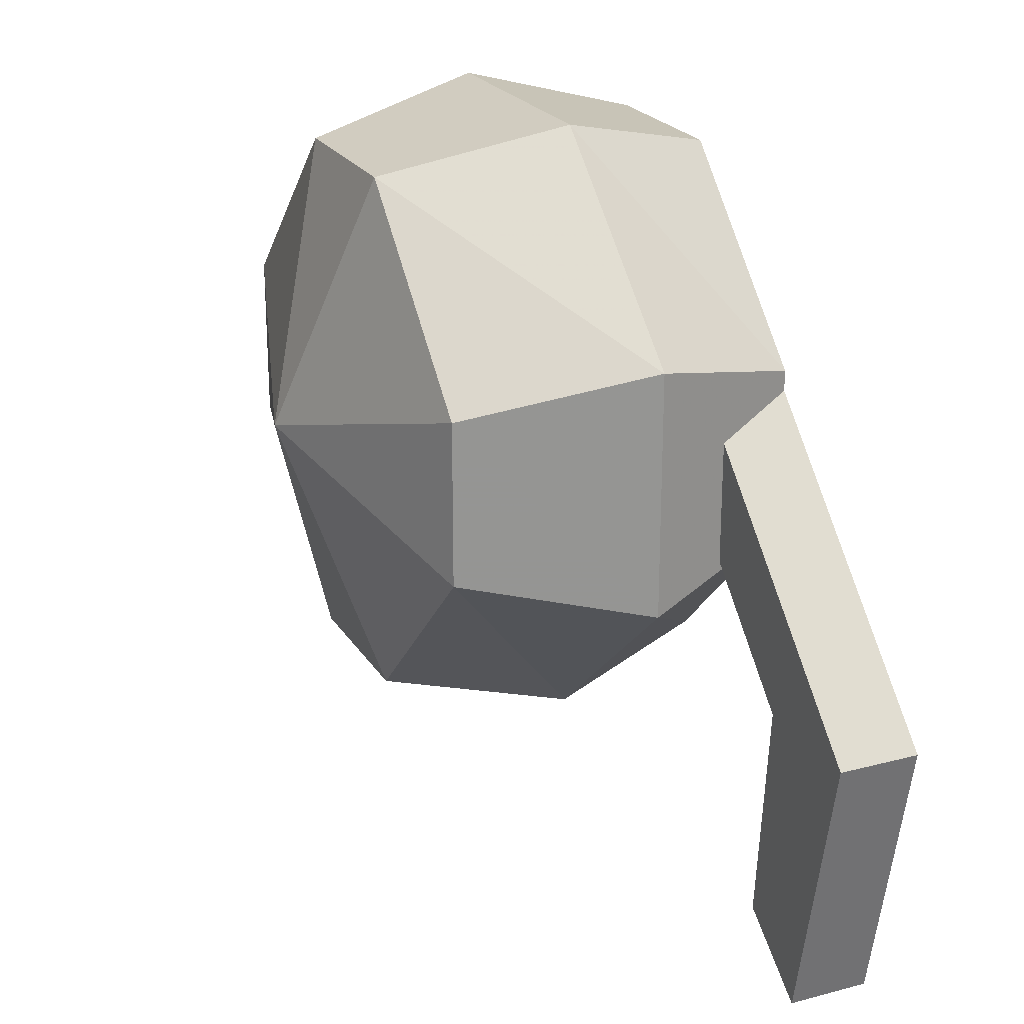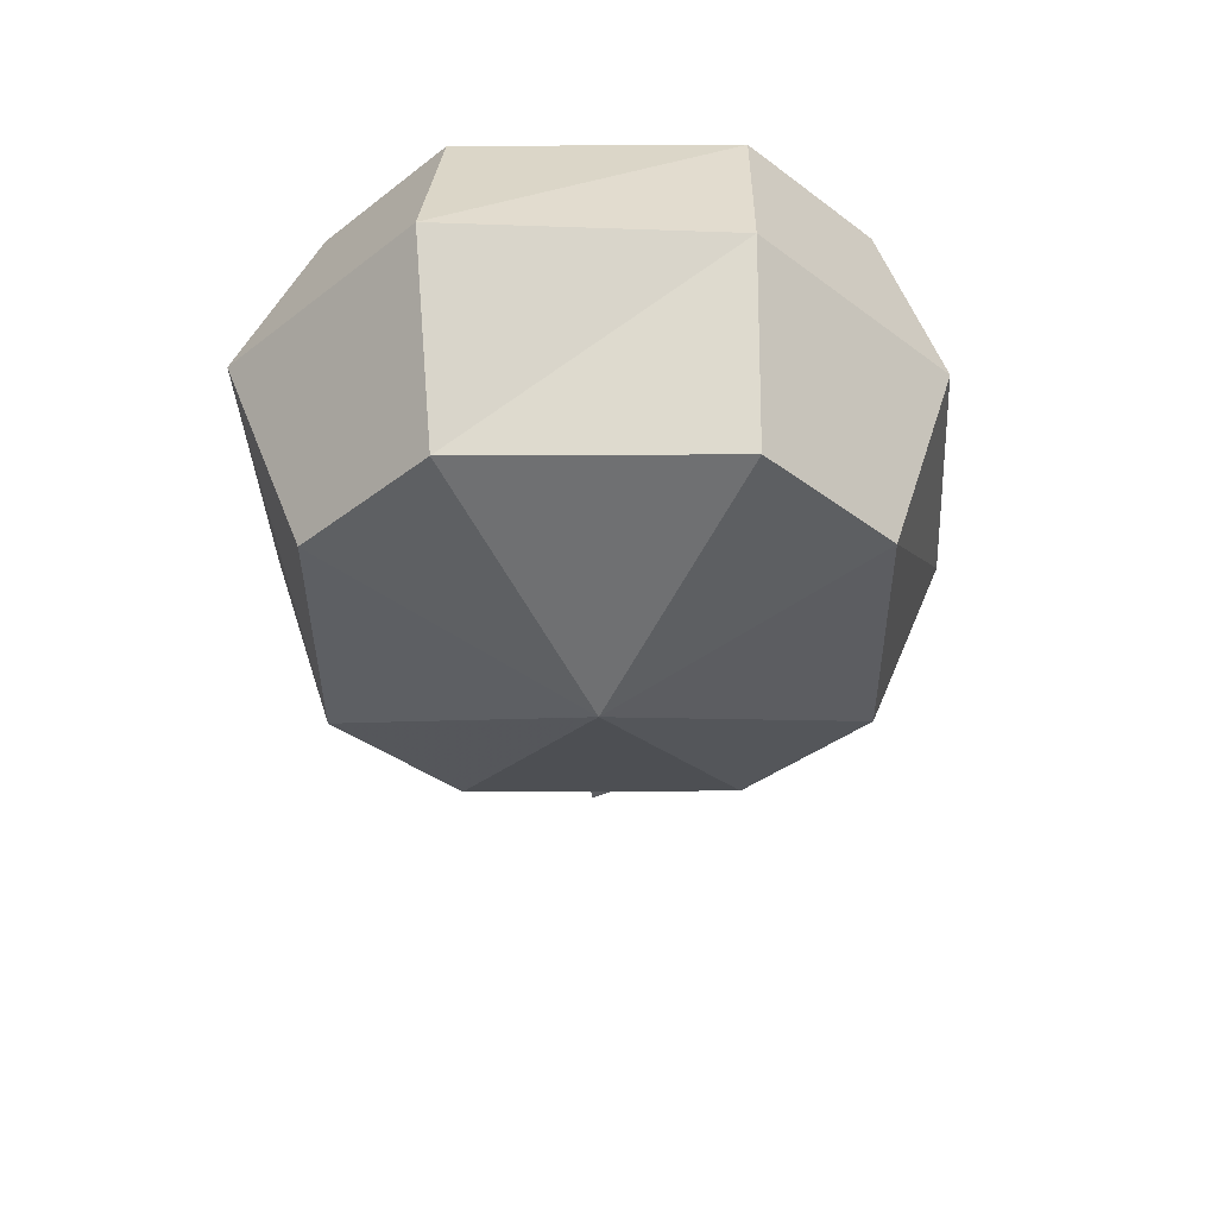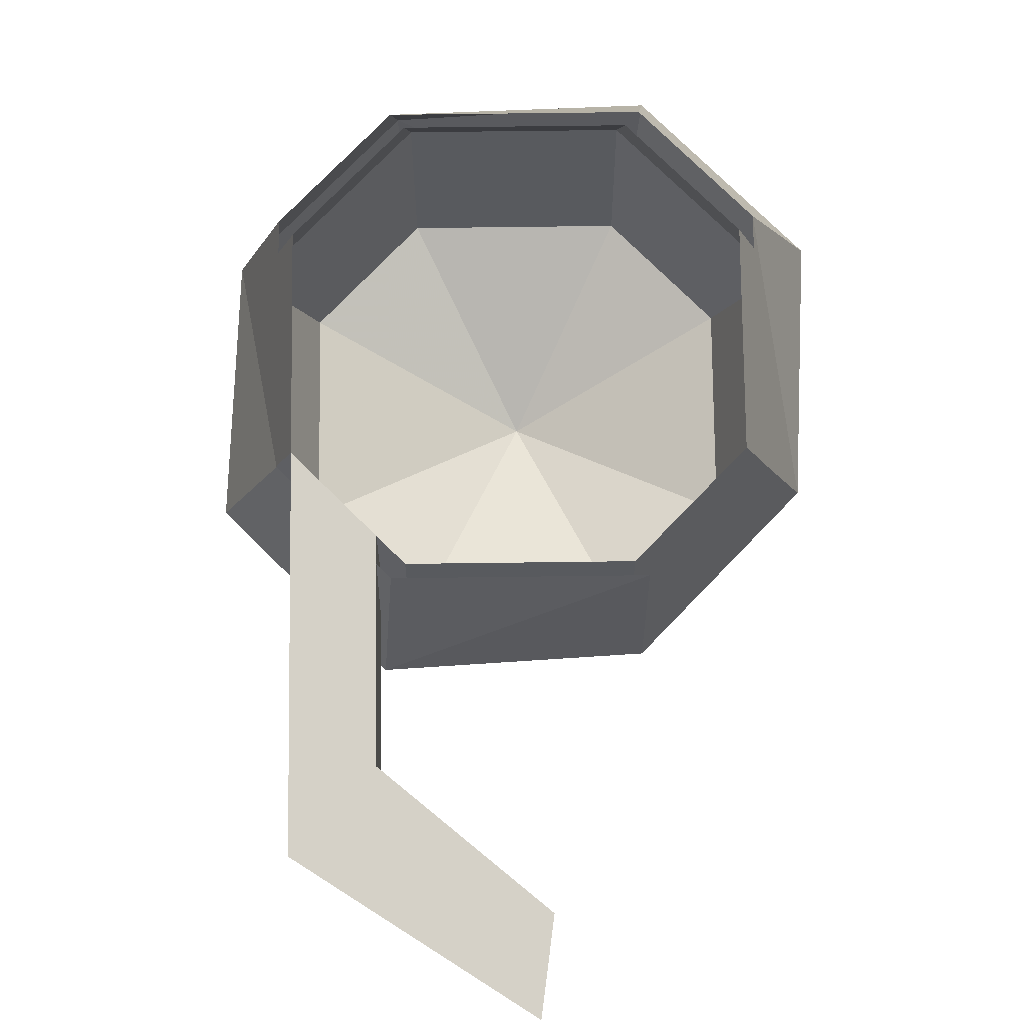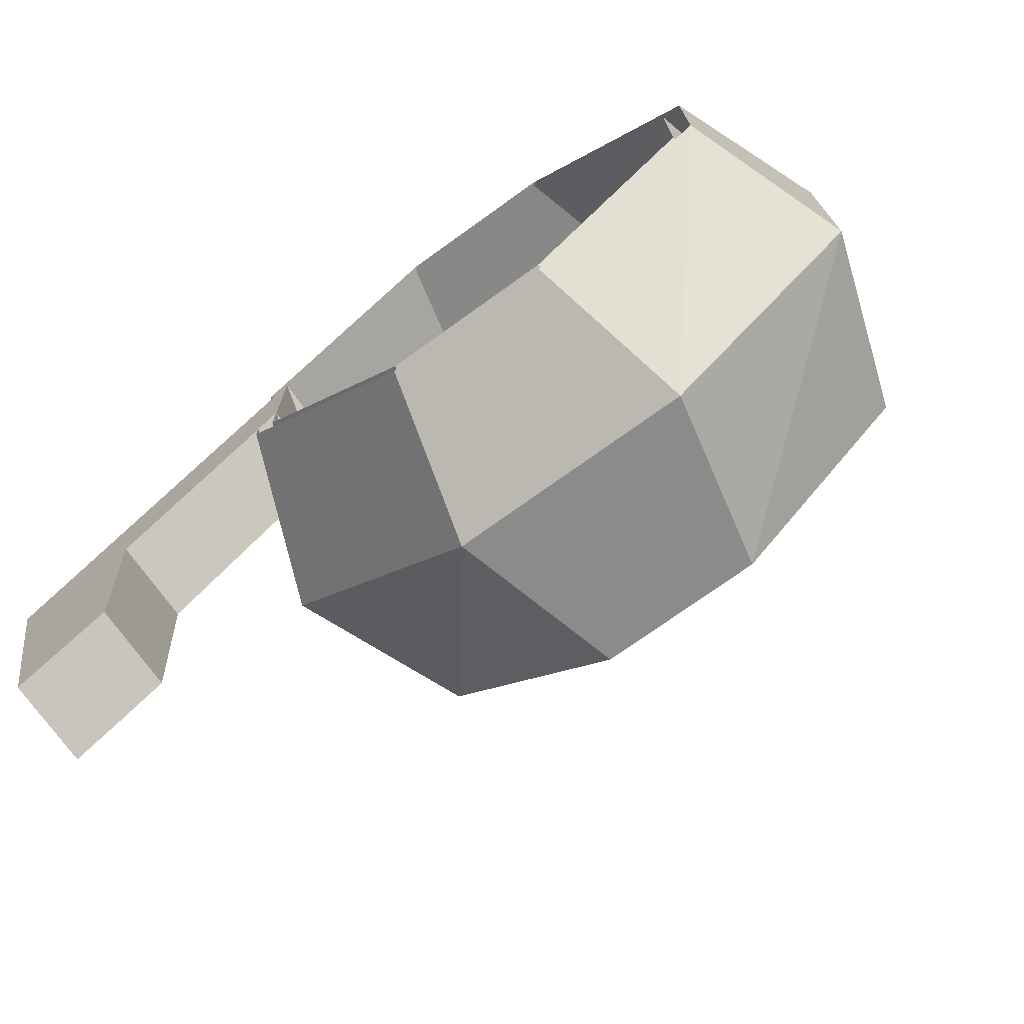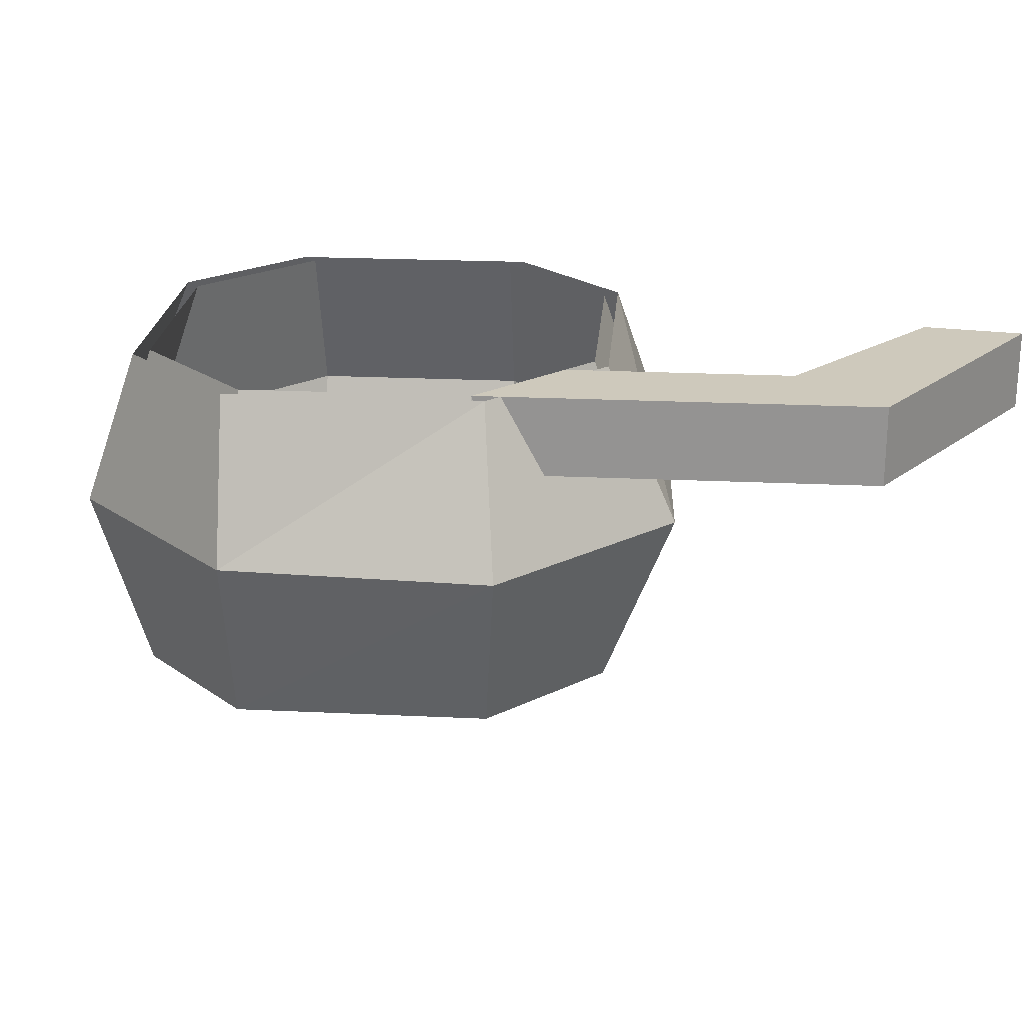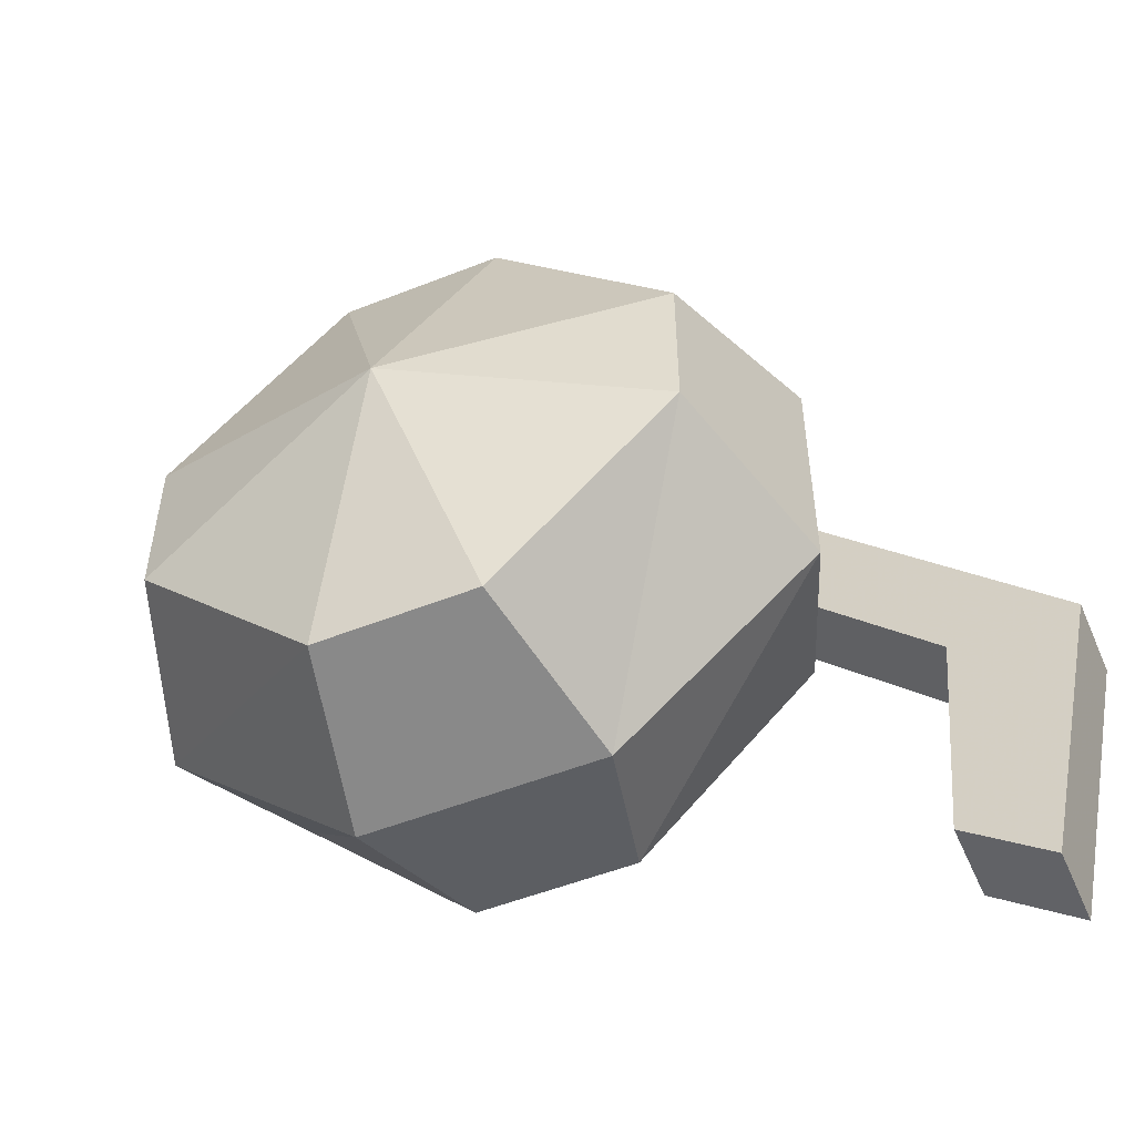
<metadata>
{"format":"obj","ext":"obj","renderer":"f3d","projection":"perspective","resolution":1024,"background":"white","views":[{"elev":23.0,"azim":65.9,"up":"+Z"},{"elev":-36.4,"azim":-44.6,"up":"+Y"},{"elev":78.9,"azim":134.3,"up":"+Y"},{"elev":-73.7,"azim":-144.3,"up":"+Z"},{"elev":22.5,"azim":49.7,"up":"+Y"},{"elev":-52.4,"azim":23.1,"up":"+Z"}]}
</metadata>
<code>
o item/golden_wool
v -16 -8 4
v -16 -8 -8
v -14 -16 -6
v -14 -16 2
v -8 -8 12
v -6 0 10
v -14 0 2
v -14 0 -6
v -8 -8 -16
v -6 -16 -14
v -2 -20 -2
v -6 -16 10
v 4 -8 12
v 2 0 10
v 4 -8 -16
v 2 -16 -14
v 10 -16 -6
v 10 -16 2
v 2 -16 10
v 12 -8 4
v 10 0 2
v 12 -8 -8
v -6 0 -14
v 2 0 -14
v 10 0 -6
v 18 -4 -12
v 18 0 -12
v 17 0 -23
v 17 -4 -23
v 24 -4 -12
v 10 -4 2
v 10 -4 -4
v 10 0 -4
v 24 0 -12
v 21 0 -26
v 21 -4 -26
v -18 -8 4
v -18 -8 -8
v -15 -17 -6
v -15 -17 2
v -8 -8 13
v -6 0 11
v -15 0 2
v -15 0 -6
v -8 -8 -17
v -6 -17 -15
v -2 -21 -2
v -6 -17 11
v 4 -8 13
v 2 0 11
v 4 -8 -17
v 2 -17 -15
v 11 -17 -6
v 11 -17 2
v 2 -17 11
v 14 -8 4
v 11 0 2
v 14 -8 -8
v -6 0 -15
v 2 0 -15
v 11 0 -6
f 1 2 3
f 1 3 4
f 1 4 5
f 1 5 6
f 1 6 7
f 1 7 2
f 2 7 8
f 2 8 9
f 2 9 10
f 2 10 3
f 3 10 11
f 3 11 4
f 4 11 12
f 4 12 5
f 5 12 13
f 5 13 14
f 5 14 6
f 9 15 16
f 9 16 10
f 10 16 11
f 11 16 17
f 11 17 18
f 11 18 19
f 11 19 12
f 12 19 13
f 13 19 20
f 13 20 21
f 13 21 14
f 15 22 17
f 15 17 16
f 22 20 18
f 22 18 17
f 20 19 18
f 23 24 15
f 23 15 9
f 23 9 8
f 24 25 22
f 24 22 15
f 25 21 20
f 25 20 22
f 26 27 28
f 26 28 29
f 26 29 30
f 26 30 31
f 26 31 32
f 26 32 27
f 27 32 33
f 27 33 34
f 27 34 35
f 27 35 28
f 28 35 29
f 29 35 36
f 29 36 30
f 30 36 34
f 30 34 21
f 30 21 31
f 34 36 35
f 33 21 34
f 37 38 39
f 37 39 40
f 37 40 41
f 37 41 42
f 37 42 43
f 37 43 38
f 38 43 44
f 38 44 45
f 38 45 46
f 38 46 39
f 39 46 47
f 39 47 40
f 40 47 48
f 40 48 41
f 41 48 49
f 41 49 50
f 41 50 42
f 45 51 52
f 45 52 46
f 46 52 47
f 47 52 53
f 47 53 54
f 47 54 55
f 47 55 48
f 48 55 49
f 49 55 56
f 49 56 57
f 49 57 50
f 51 58 53
f 51 53 52
f 58 56 54
f 58 54 53
f 56 55 54
f 59 60 51
f 59 51 45
f 59 45 44
f 60 61 58
f 60 58 51
f 61 57 56
f 61 56 58

</code>
